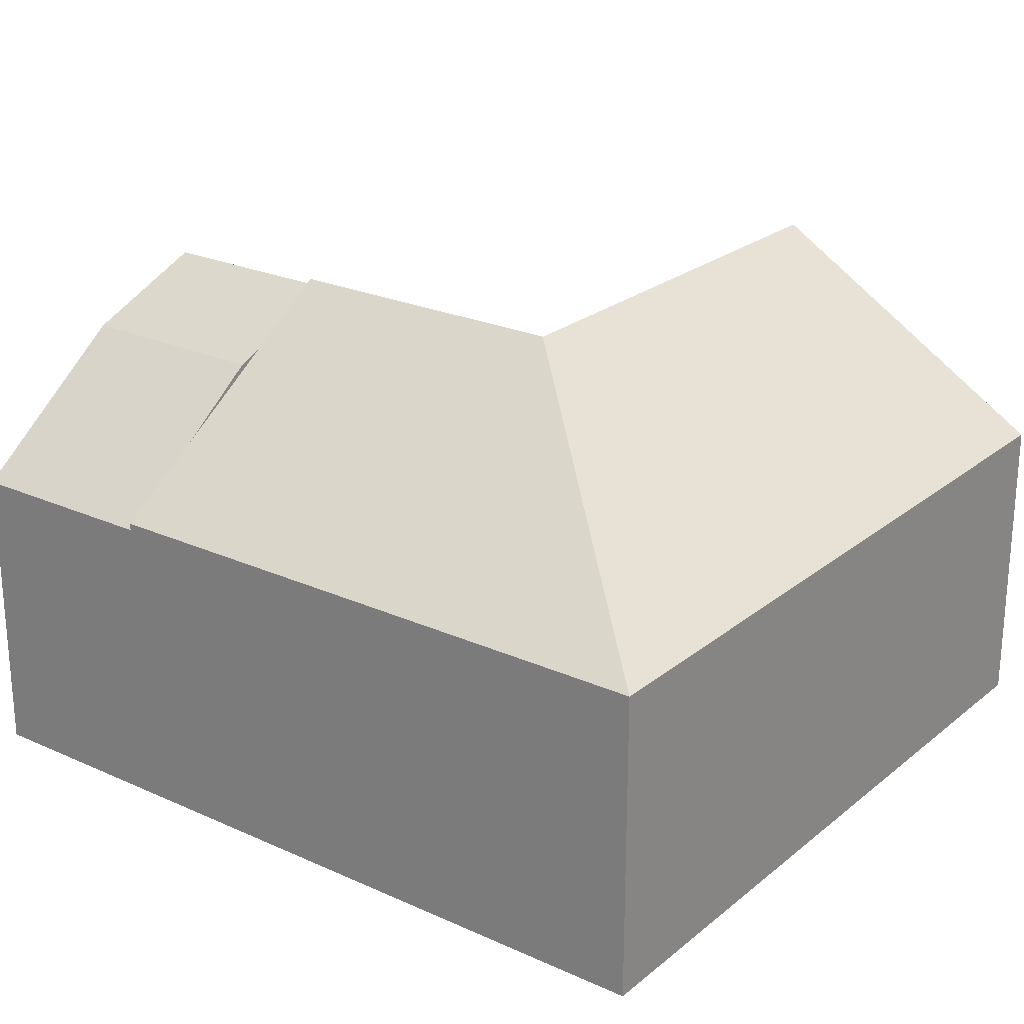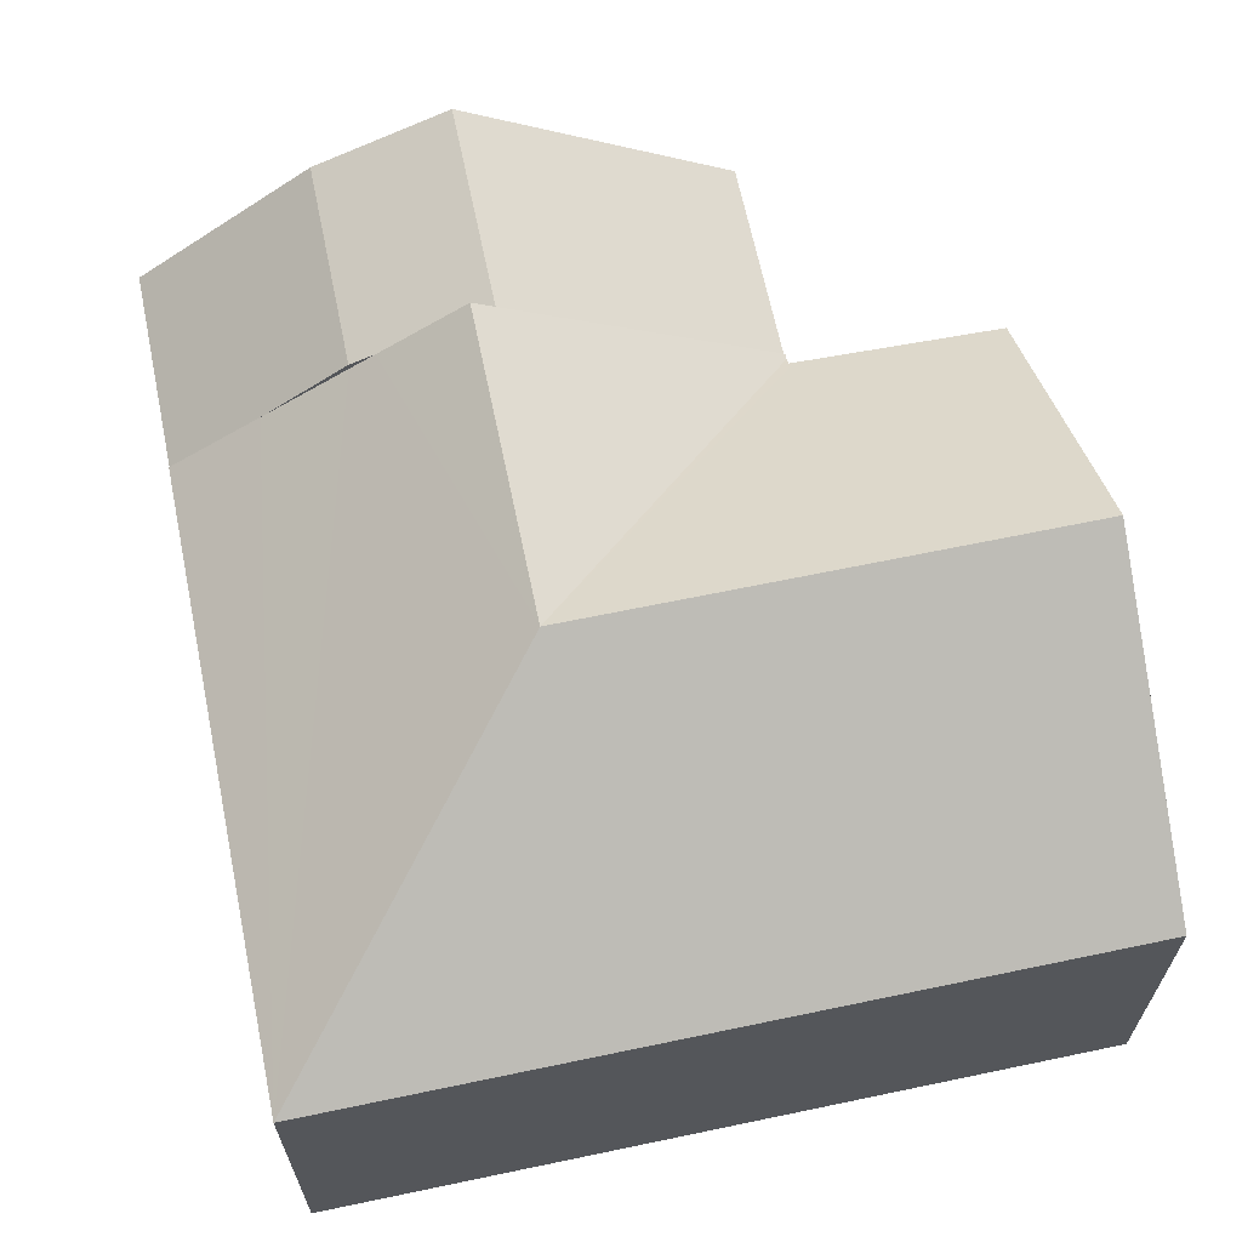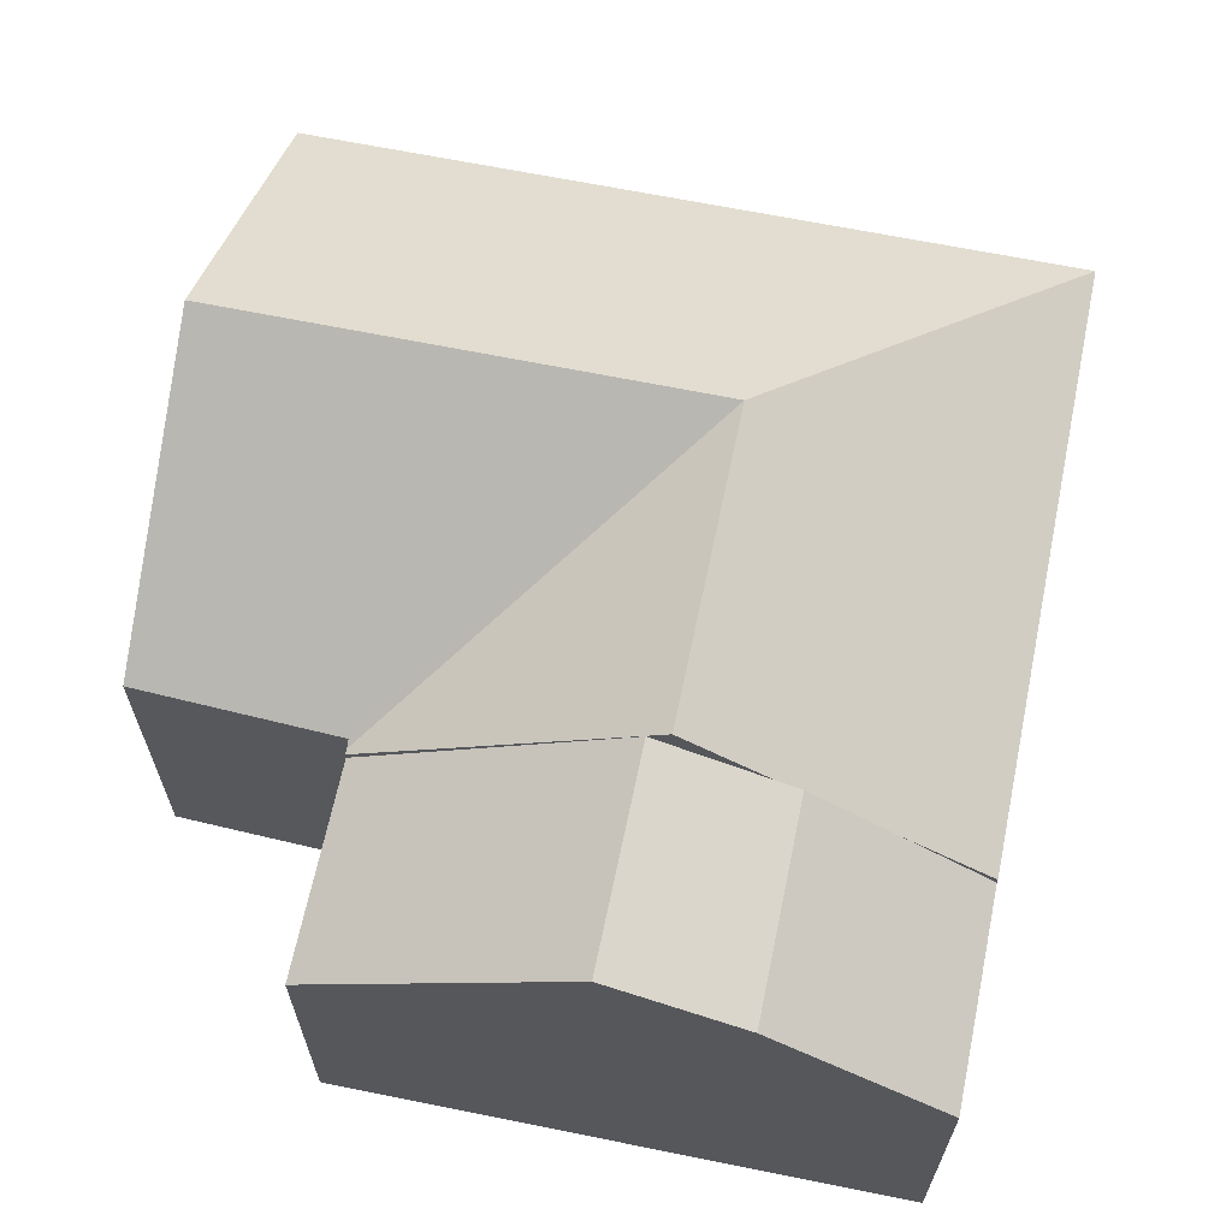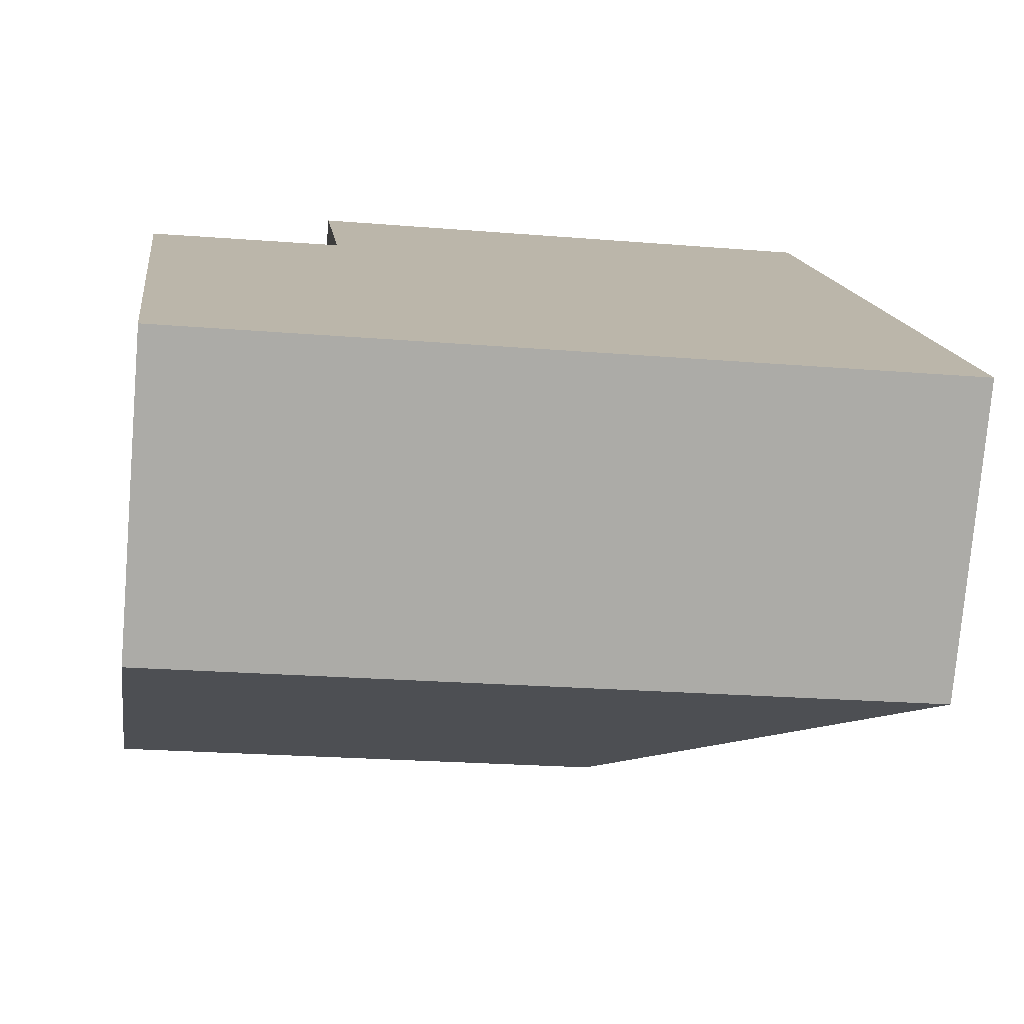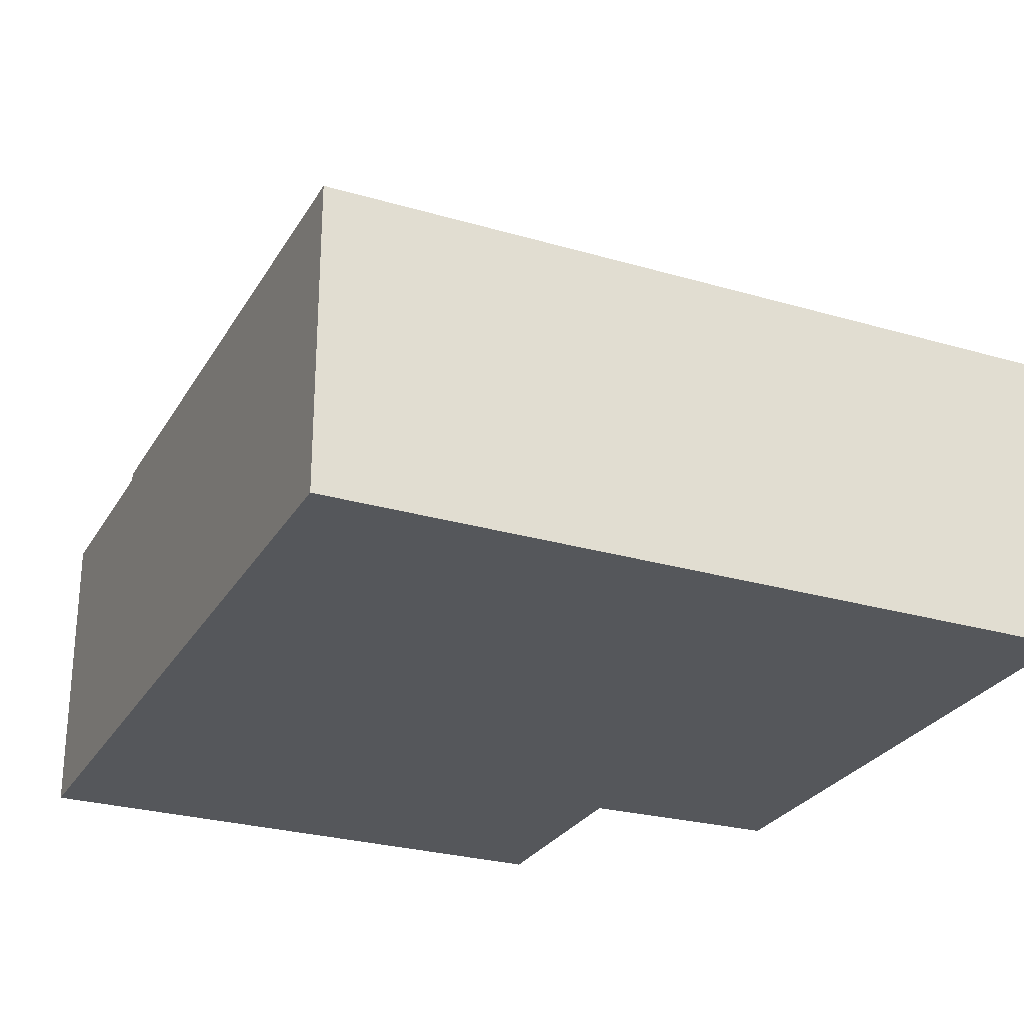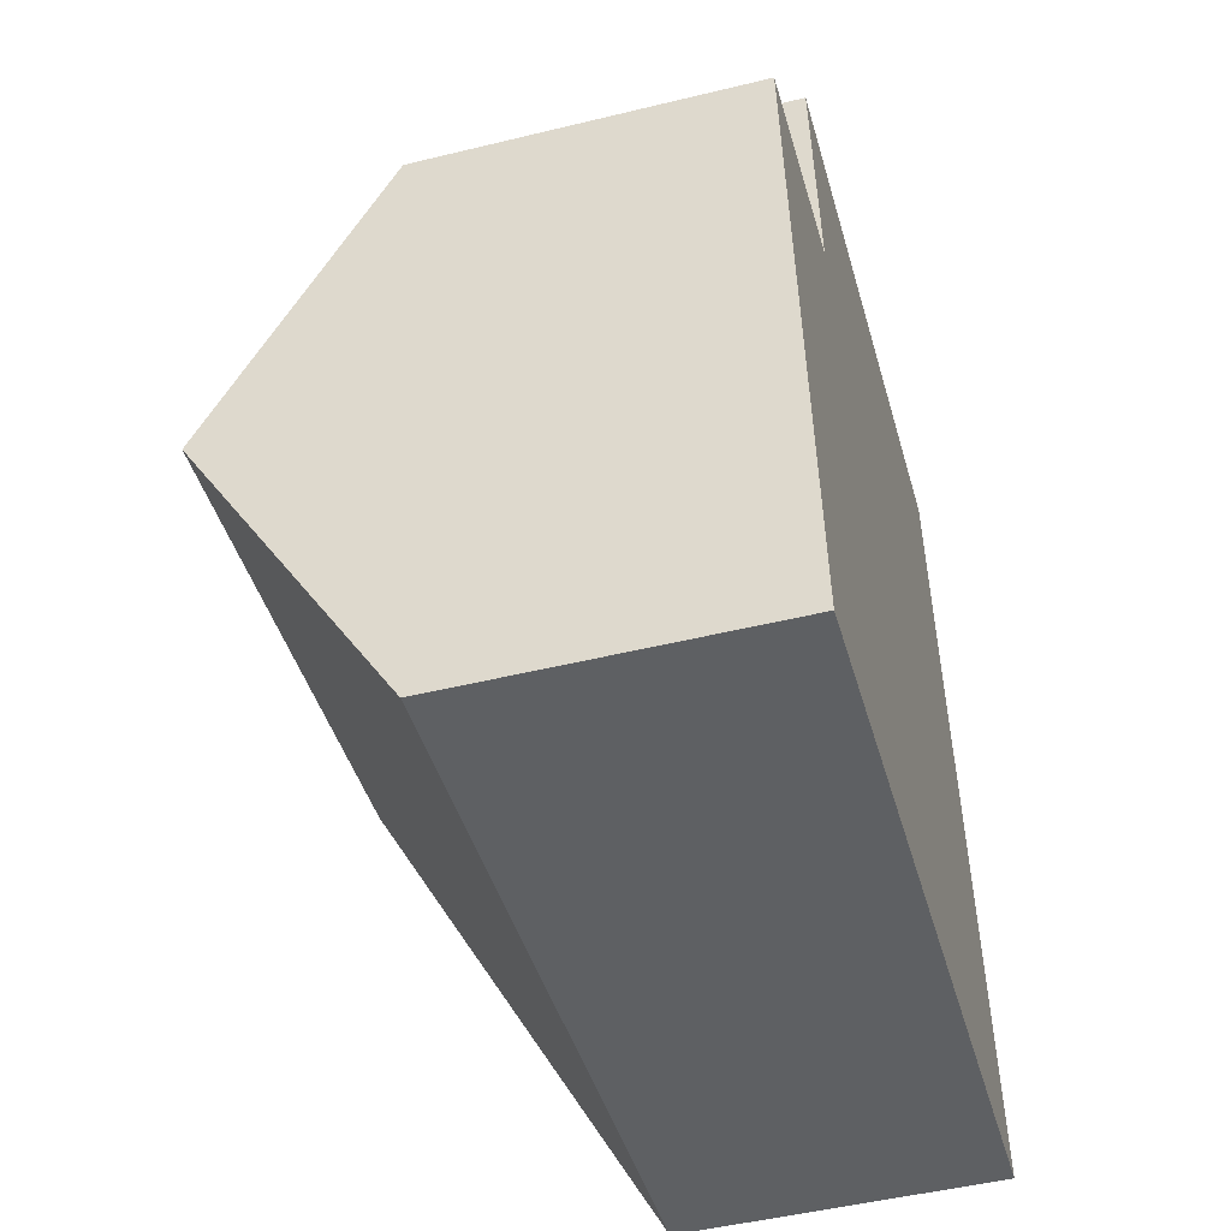
<metadata>
{"format":"obj","ext":"obj","renderer":"f3d","projection":"perspective","resolution":1024,"background":"white","views":[{"elev":23.6,"azim":120.4,"up":"+Y"},{"elev":65.0,"azim":161.5,"up":"+Y"},{"elev":65.4,"azim":5.0,"up":"+Y"},{"elev":-76.4,"azim":-4.8,"up":"+Z"},{"elev":-26.9,"azim":148.9,"up":"+Y"},{"elev":-48.9,"azim":-74.8,"up":"+Z"}]}
</metadata>
<code>
v  8.296 9.195 5.328
v  9.167 9.039 1.442
v  8.761 9.195 1.395
v  10.79 8.414 1.629
v  11.25 8.235 1.682
v  10.79 8.235 5.612
v  3.792 5.801 0.823
v  3.323 5.8 4.761
v  14.54 5.808 2.061
v  14.08 5.808 5.987
v  12.85 7.06 1.866
v  14.54 -1.262e-16 2.061
v  3.792 -5.039e-17 0.823
v  12.85 -1.143e-16 1.866
v  11.25 -1.03e-16 1.682
v  10.79 -9.975e-17 1.629
v  9.167 -8.83e-17 1.442
v  8.761 -8.542e-17 1.395
v  3.323 -2.915e-16 4.761
v  8.296 -3.262e-16 5.328
v  10.79 -3.436e-16 5.612
v  14.08 -3.666e-16 5.987
v  8.761 9.214 1.395
v  3.804 5.942 0.719
v  3.792 5.942 0.823
v  9.859 9.481 -4.401
v  9.167 9.481 1.442
v  3.821 6.029 0.577
v  3.724 6.031 0.562
v  0 6.112 3.743e-16
v  0.673 9.481 -5.46
v  4.386 9.481 -5.032
v  15.91 5.939 -9.526
v  11.25 8.108 1.682
v  14.81 5.943 -0.25
v  14.54 5.943 2.061
v  5.066 5.939 -10.78
v  1.38 5.939 -11.2
v  1.3 6.339 -10.55
v  3.821 -3.533e-17 0.577
v  3.724 -3.441e-17 0.562
v  0 0 0
v  3.804 -4.403e-17 0.719
v  1.38 6.859e-16 -11.2
v  1.3 6.462e-16 -10.55
v  0.673 3.343e-16 -5.46
v  15.91 5.833e-16 -9.526
v  14.81 1.531e-17 -0.25
v  5.066 6.598e-16 -10.78
g defaultobject
f 1 2 3
f 2 1 4
f 4 1 5
f 5 1 6
f 7 1 3
f 1 7 8
f 9 6 10
f 6 9 11
f 6 11 5
f 2 7 3
f 7 2 4
f 7 4 5
f 7 5 11
f 7 11 9
f 7 9 12
f 7 12 13
f 13 12 14
f 13 14 15
f 13 15 16
f 13 16 17
f 13 17 18
f 13 8 7
f 8 13 19
f 19 1 8
f 1 19 6
f 6 19 20
f 6 20 10
f 10 20 21
f 10 21 22
f 22 9 10
f 9 22 12
f 18 19 13
f 19 18 20
f 20 18 17
f 20 17 16
f 20 16 15
f 20 15 14
f 20 14 12
f 20 12 21
f 21 12 22
f 23 24 25
f 24 23 26
f 26 23 27
f 26 28 24
f 28 26 29
f 29 26 30
f 30 26 31
f 31 26 32
f 4 26 27
f 26 4 33
f 33 4 34
f 33 34 11
f 33 11 35
f 35 11 36
f 37 26 33
f 26 37 32
f 32 37 38
f 32 38 31
f 31 38 39
f 29 40 28
f 40 29 30
f 40 30 41
f 41 30 42
f 13 23 25
f 23 13 27
f 27 13 4
f 4 13 18
f 4 18 34
f 34 18 11
f 11 18 36
f 36 18 17
f 36 17 16
f 36 16 15
f 36 15 14
f 36 14 12
f 40 24 28
f 24 40 25
f 25 40 13
f 13 40 43
f 44 39 38
f 39 44 31
f 31 44 30
f 30 44 45
f 30 45 46
f 30 46 42
f 12 35 36
f 35 12 33
f 33 12 47
f 47 12 48
f 47 37 33
f 37 47 49
f 37 49 38
f 38 49 44
f 49 45 44
f 45 49 46
f 46 49 47
f 46 47 42
f 42 47 48
f 42 48 41
f 41 48 40
f 40 48 43
f 43 48 13
f 13 48 18
f 18 48 17
f 17 48 16
f 16 48 15
f 15 48 12
f 15 12 14

</code>
